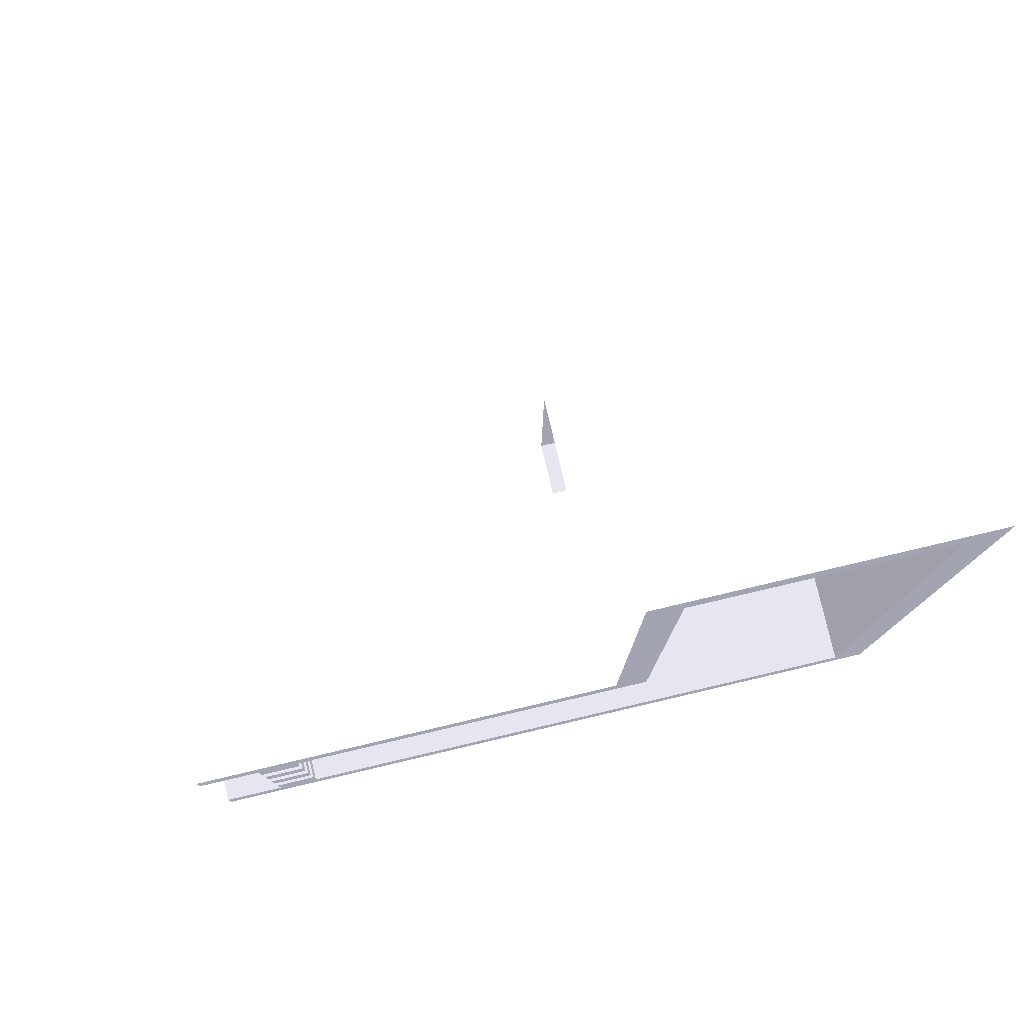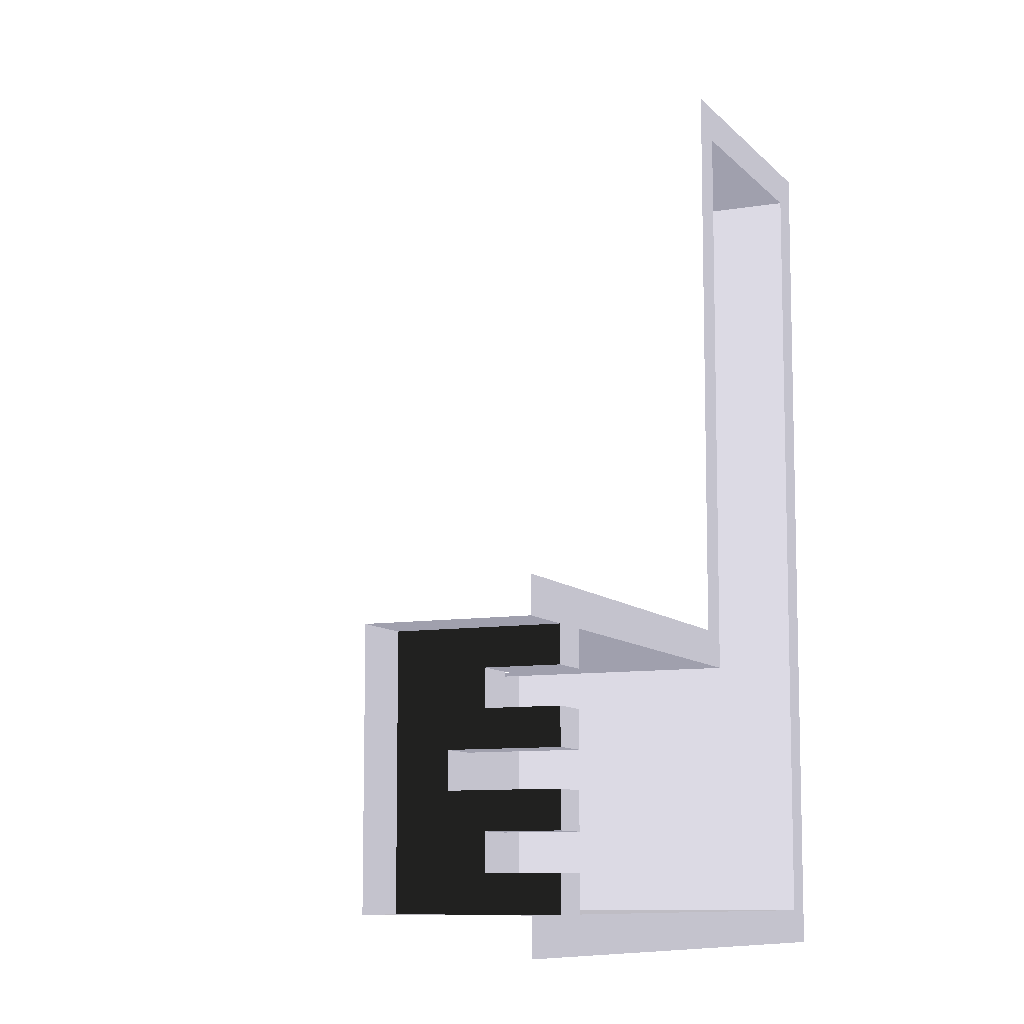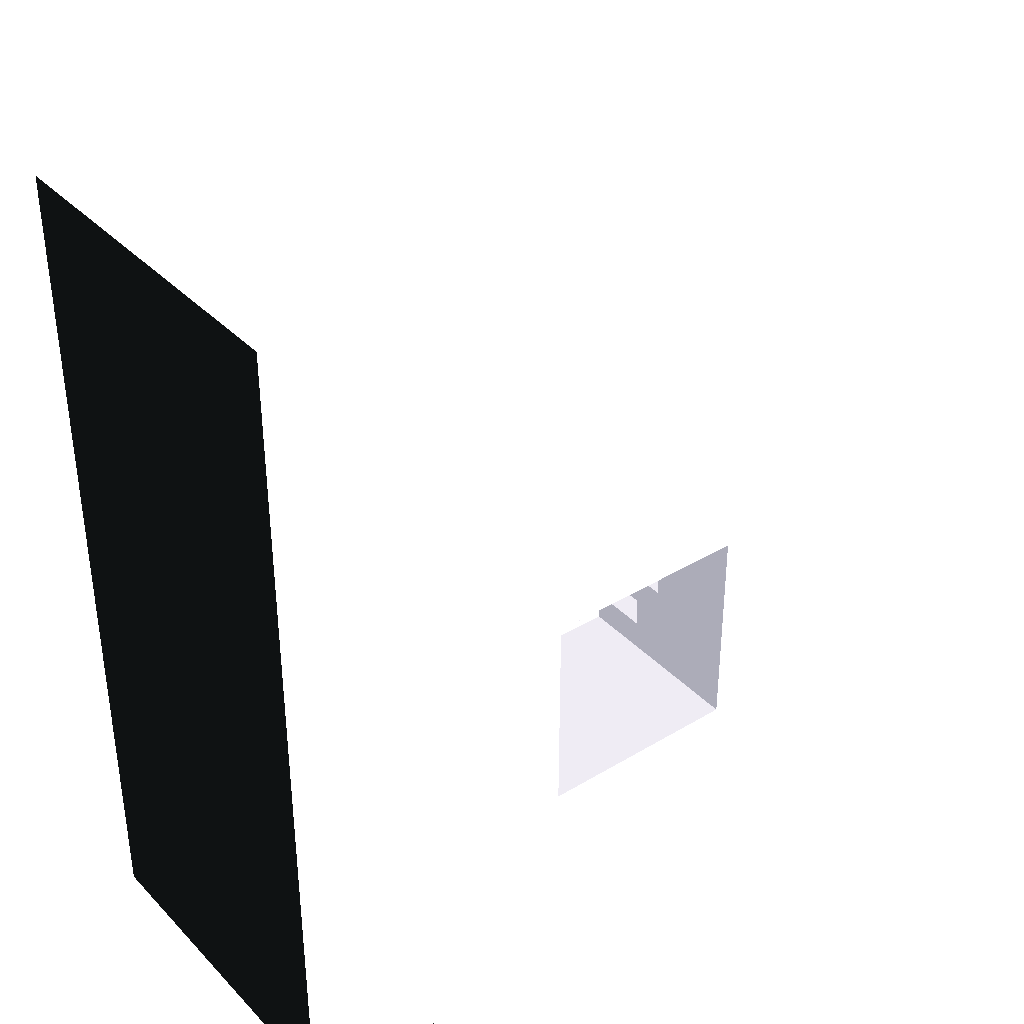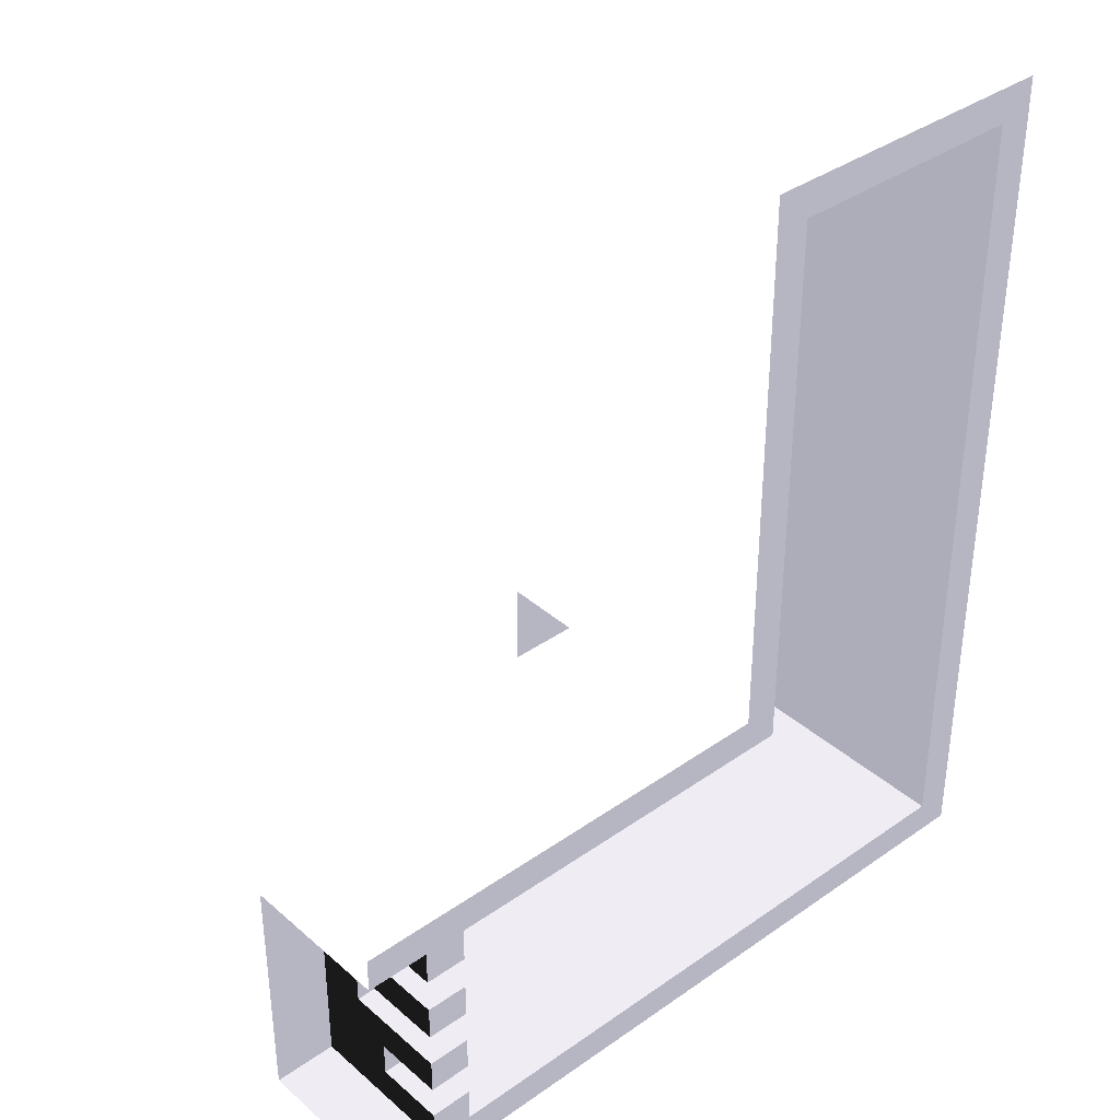
<metadata>
{"format":"obj","ext":"obj","renderer":"f3d","projection":"perspective","resolution":1024,"background":"white","views":[{"elev":79.5,"azim":166.8,"up":"+Y"},{"elev":-9.4,"azim":113.6,"up":"+Y"},{"elev":37.1,"azim":-37.8,"up":"+Y"},{"elev":37.4,"azim":138.0,"up":"+Y"}]}
</metadata>
<code>
g Cuerpo_01
v 310 245 27 0.749 0.7373 0.7255
v 310 200 27 0.749 0.7373 0.7255
v 310 205 22 0.749 0.7373 0.7255
v 310 200 0 0.749 0.7373 0.7255
v 310 205 0 0.749 0.7373 0.7255
v 310 245 0 0.749 0.7373 0.7255
v 310 240 22 0.749 0.7373 0.7255
v 310 240 0 0.749 0.7373 0.7255
f 1 2 3
f 4 5 3
f 6 1 7
f 3 2 4
f 3 7 1
f 7 8 6
v 245 325 0 0.9255 0.9255 0.9255
v 245 325 49 0.9255 0.9255 0.9255
v 245 245 31 0.9255 0.9255 0.9255
v 245 240 47 0.9255 0.9255 0.9255
v 245 240 31 0.9255 0.9255 0.9255
v 245 200 49 0.9255 0.9255 0.9255
v 245 205 47 0.9255 0.9255 0.9255
v 245 200 31 0.9255 0.9255 0.9255
v 245 205 31 0.9255 0.9255 0.9255
v 245 245 0 0.9255 0.9255 0.9255
f 9 10 11
f 12 13 11
f 11 10 12
f 14 15 12
f 12 10 14
f 16 17 15
f 15 14 16
f 11 18 9
v 200 325 51 0.8863 0.8902 0.8902
v 200 200 51 0.8863 0.8902 0.8902
v 202 200 53 0.8863 0.8902 0.8902
v 202 325 53 0.8863 0.8902 0.8902
v 241 200 53 0.8863 0.8902 0.8902
v 241 325 53 0.8863 0.8902 0.8902
v 245 200 49 0.8863 0.8902 0.8902
v 245 325 49 0.8863 0.8902 0.8902
v 245 325 49.27 0.8863 0.8902 0.8902
v 245 200 49.27 0.8863 0.8902 0.8902
v 245 325 49.54 0.8863 0.8902 0.8902
v 245 200 49.54 0.8863 0.8902 0.8902
v 244.9 325 49.81 0.8863 0.8902 0.8902
v 244.9 200 49.81 0.8863 0.8902 0.8902
v 244.9 325 50.08 0.8863 0.8902 0.8902
v 244.9 200 50.08 0.8863 0.8902 0.8902
v 244.8 325 50.34 0.8863 0.8902 0.8902
v 244.8 200 50.34 0.8863 0.8902 0.8902
v 244.7 325 50.59 0.8863 0.8902 0.8902
v 244.7 200 50.59 0.8863 0.8902 0.8902
v 244.6 325 50.84 0.8863 0.8902 0.8902
v 244.6 200 50.84 0.8863 0.8902 0.8902
v 244.4 325 51.08 0.8863 0.8902 0.8902
v 244.4 200 51.08 0.8863 0.8902 0.8902
v 244.3 325 51.31 0.8863 0.8902 0.8902
v 244.3 200 51.31 0.8863 0.8902 0.8902
v 244.1 325 51.52 0.8863 0.8902 0.8902
v 244.1 200 51.52 0.8863 0.8902 0.8902
v 243.9 325 51.73 0.8863 0.8902 0.8902
v 243.9 200 51.73 0.8863 0.8902 0.8902
v 243.7 325 51.92 0.8863 0.8902 0.8902
v 243.7 200 51.92 0.8863 0.8902 0.8902
v 243.5 325 52.1 0.8863 0.8902 0.8902
v 243.5 200 52.1 0.8863 0.8902 0.8902
v 243.3 325 52.27 0.8863 0.8902 0.8902
v 243.3 200 52.27 0.8863 0.8902 0.8902
v 243.1 325 52.42 0.8863 0.8902 0.8902
v 243.1 200 52.42 0.8863 0.8902 0.8902
v 242.8 325 52.55 0.8863 0.8902 0.8902
v 242.8 200 52.55 0.8863 0.8902 0.8902
v 242.6 325 52.67 0.8863 0.8902 0.8902
v 242.6 200 52.67 0.8863 0.8902 0.8902
v 242.3 325 52.77 0.8863 0.8902 0.8902
v 242.3 200 52.77 0.8863 0.8902 0.8902
v 242.1 325 52.85 0.8863 0.8902 0.8902
v 242.1 200 52.85 0.8863 0.8902 0.8902
v 241.8 325 52.92 0.8863 0.8902 0.8902
v 241.8 200 52.92 0.8863 0.8902 0.8902
v 241.5 325 52.96 0.8863 0.8902 0.8902
v 241.5 200 52.96 0.8863 0.8902 0.8902
v 241.3 325 52.99 0.8863 0.8902 0.8902
v 241.3 200 52.99 0.8863 0.8902 0.8902
v 310 200 27 0.8863 0.8902 0.8902
v 310 245 27 0.8863 0.8902 0.8902
v 310 245 27.27 0.8863 0.8902 0.8902
v 310 200 27.27 0.8863 0.8902 0.8902
v 310 245 27.54 0.8863 0.8902 0.8902
v 310 200 27.54 0.8863 0.8902 0.8902
v 309.9 245 27.81 0.8863 0.8902 0.8902
v 309.9 200 27.81 0.8863 0.8902 0.8902
v 309.9 245 28.08 0.8863 0.8902 0.8902
v 309.9 200 28.08 0.8863 0.8902 0.8902
v 309.8 245 28.34 0.8863 0.8902 0.8902
v 309.8 200 28.34 0.8863 0.8902 0.8902
v 309.7 245 28.59 0.8863 0.8902 0.8902
v 309.7 200 28.59 0.8863 0.8902 0.8902
v 309.6 245 28.84 0.8863 0.8902 0.8902
v 309.6 200 28.84 0.8863 0.8902 0.8902
v 309.4 245 29.08 0.8863 0.8902 0.8902
v 309.4 200 29.08 0.8863 0.8902 0.8902
v 309.3 245 29.31 0.8863 0.8902 0.8902
v 309.3 200 29.31 0.8863 0.8902 0.8902
v 309.1 245 29.52 0.8863 0.8902 0.8902
v 309.1 200 29.52 0.8863 0.8902 0.8902
v 308.9 245 29.73 0.8863 0.8902 0.8902
v 308.9 200 29.73 0.8863 0.8902 0.8902
v 308.7 245 29.92 0.8863 0.8902 0.8902
v 308.7 200 29.92 0.8863 0.8902 0.8902
v 308.5 245 30.1 0.8863 0.8902 0.8902
v 308.5 200 30.1 0.8863 0.8902 0.8902
v 308.3 245 30.27 0.8863 0.8902 0.8902
v 308.3 200 30.27 0.8863 0.8902 0.8902
v 308.1 245 30.42 0.8863 0.8902 0.8902
v 308.1 200 30.42 0.8863 0.8902 0.8902
v 307.8 245 30.55 0.8863 0.8902 0.8902
v 307.8 200 30.55 0.8863 0.8902 0.8902
v 307.6 245 30.67 0.8863 0.8902 0.8902
v 307.6 200 30.67 0.8863 0.8902 0.8902
v 307.3 245 30.77 0.8863 0.8902 0.8902
v 307.3 200 30.77 0.8863 0.8902 0.8902
v 307.1 245 30.85 0.8863 0.8902 0.8902
v 307.1 200 30.85 0.8863 0.8902 0.8902
v 306.8 245 30.92 0.8863 0.8902 0.8902
v 306.8 200 30.92 0.8863 0.8902 0.8902
v 306.5 245 30.96 0.8863 0.8902 0.8902
v 306.5 200 30.96 0.8863 0.8902 0.8902
v 306.3 245 30.99 0.8863 0.8902 0.8902
v 306.3 200 30.99 0.8863 0.8902 0.8902
v 306 245 31 0.8863 0.8902 0.8902
v 306 200 31 0.8863 0.8902 0.8902
v 245 245 0 0.8863 0.8902 0.8902
v 245 245 31 0.8863 0.8902 0.8902
v 310 245 0 0.8863 0.8902 0.8902
v 245 200 31 0.8863 0.8902 0.8902
v 295 205 31 0.8863 0.8902 0.8902
v 295 240 31 0.8863 0.8902 0.8902
v 245 240 31 0.8863 0.8902 0.8902
v 245 205 31 0.8863 0.8902 0.8902
f 19 20 21
f 21 22 19
f 23 24 22
f 22 21 23
f 25 26 27
f 28 27 29
f 30 29 31
f 32 31 33
f 34 33 35
f 36 35 37
f 38 37 39
f 40 39 41
f 42 41 43
f 44 43 45
f 46 45 47
f 48 47 49
f 50 49 51
f 52 51 53
f 54 53 55
f 56 55 57
f 58 57 59
f 60 59 61
f 62 61 63
f 64 63 65
f 66 65 67
f 68 67 69
f 70 69 24
f 24 23 70
f 69 70 68
f 67 68 66
f 65 66 64
f 63 64 62
f 61 62 60
f 59 60 58
f 57 58 56
f 55 56 54
f 53 54 52
f 51 52 50
f 49 50 48
f 47 48 46
f 45 46 44
f 43 44 42
f 41 42 40
f 39 40 38
f 37 38 36
f 35 36 34
f 33 34 32
f 31 32 30
f 29 30 28
f 27 28 25
f 71 72 73
f 74 73 75
f 76 75 77
f 78 77 79
f 80 79 81
f 82 81 83
f 84 83 85
f 86 85 87
f 88 87 89
f 90 89 91
f 92 91 93
f 94 93 95
f 96 95 97
f 98 97 99
f 100 99 101
f 102 101 103
f 104 103 105
f 106 105 107
f 108 107 109
f 110 109 111
f 112 111 113
f 114 113 115
f 116 115 117
f 117 118 116
f 115 116 114
f 113 114 112
f 111 112 110
f 109 110 108
f 107 108 106
f 105 106 104
f 103 104 102
f 101 102 100
f 99 100 98
f 97 98 96
f 95 96 94
f 93 94 92
f 91 92 90
f 89 90 88
f 87 88 86
f 85 86 84
f 83 84 82
f 81 82 80
f 79 80 78
f 77 78 76
f 75 76 74
f 73 74 71
f 107 101 99
f 107 105 103
f 103 101 107
f 95 113 111
f 99 97 107
f 111 109 95
f 117 93 91
f 109 107 95
f 95 117 115
f 117 89 87
f 117 95 93
f 115 113 95
f 117 77 75
f 87 85 117
f 97 95 107
f 117 79 77
f 117 83 81
f 91 89 117
f 75 73 117
f 85 83 117
f 81 79 117
f 119 120 72
f 72 120 117
f 73 72 117
f 72 121 119
f 122 118 123
f 118 117 124
f 124 123 118
f 120 125 124
f 124 117 120
f 123 126 122
v 309.3 200 29.31 0.04314 0.05098 0.0549
v 307.1 200 30.85 0.04314 0.05098 0.0549
v 306.8 200 30.92 0.04314 0.05098 0.0549
v 243.9 200 51.73 0.04314 0.05098 0.0549
v 242.6 200 52.67 0.04314 0.05098 0.0549
v 242.3 200 52.77 0.04314 0.05098 0.0549
v 241 200 53 0.04314 0.05098 0.0549
v 245 200 49.54 0.04314 0.05098 0.0549
v 244.9 200 49.81 0.04314 0.05098 0.0549
v 307.3 200 30.77 0.04314 0.05098 0.0549
v 307.8 200 30.55 0.04314 0.05098 0.0549
v 307.6 200 30.67 0.04314 0.05098 0.0549
v 308.3 200 30.27 0.04314 0.05098 0.0549
v 308.1 200 30.42 0.04314 0.05098 0.0549
v 308.7 200 29.92 0.04314 0.05098 0.0549
v 308.5 200 30.1 0.04314 0.05098 0.0549
v 309.1 200 29.52 0.04314 0.05098 0.0549
v 308.9 200 29.73 0.04314 0.05098 0.0549
v 241.8 200 52.92 0.04314 0.05098 0.0549
v 241.5 200 52.96 0.04314 0.05098 0.0549
v 242.1 200 52.85 0.04314 0.05098 0.0549
v 243.1 200 52.42 0.04314 0.05098 0.0549
v 242.8 200 52.55 0.04314 0.05098 0.0549
v 244.8 200 50.34 0.04314 0.05098 0.0549
v 244.7 200 50.59 0.04314 0.05098 0.0549
v 244.9 200 50.08 0.04314 0.05098 0.0549
v 306.5 200 30.96 0.04314 0.05098 0.0549
v 306 200 31 0.04314 0.05098 0.0549
v 309.6 200 28.84 0.04314 0.05098 0.0549
v 309.4 200 29.08 0.04314 0.05098 0.0549
v 243.3 200 52.27 0.04314 0.05098 0.0549
v 243.7 200 51.92 0.04314 0.05098 0.0549
v 244.3 200 51.31 0.04314 0.05098 0.0549
v 244.1 200 51.52 0.04314 0.05098 0.0549
v 244.6 200 50.84 0.04314 0.05098 0.0549
v 244.4 200 51.08 0.04314 0.05098 0.0549
v 245 200 49 0.04314 0.05098 0.0549
v 245 200 49.27 0.04314 0.05098 0.0549
v 306.3 200 30.99 0.04314 0.05098 0.0549
v 309.7 200 28.59 0.04314 0.05098 0.0549
v 309.9 200 28.08 0.04314 0.05098 0.0549
v 309.8 200 28.34 0.04314 0.05098 0.0549
v 310 200 27.27 0.04314 0.05098 0.0549
v 310 200 27.54 0.04314 0.05098 0.0549
v 241.3 200 52.99 0.04314 0.05098 0.0549
v 243.5 200 52.1 0.04314 0.05098 0.0549
v 309.9 200 27.81 0.04314 0.05098 0.0549
v 310 200 27 0.04314 0.05098 0.0549
v 200 200 51 0.04314 0.05098 0.0549
v 200 200 0 0.04314 0.05098 0.0549
v 245 200 31 0.04314 0.05098 0.0549
v 310 200 0 0.04314 0.05098 0.0549
v 202 200 53 0.04314 0.05098 0.0549
v 200 325 0 0.04314 0.05098 0.0549
v 200 325 51 0.04314 0.05098 0.0549
f 127 128 129
f 130 131 132
f 133 134 135
f 127 136 128
f 127 137 138
f 127 139 140
f 127 141 142
f 127 143 144
f 130 145 146
f 132 147 130
f 130 148 149
f 133 150 151
f 135 152 133
f 129 153 127
f 140 137 127
f 144 141 127
f 154 155 156
f 147 145 130
f 130 157 148
f 157 130 158
f 133 159 160
f 133 161 162
f 152 150 133
f 133 163 164
f 153 165 127
f 142 139 127
f 154 166 155
f 154 167 168
f 154 169 170
f 146 171 130
f 158 172 157
f 162 159 133
f 164 134 133
f 138 136 127
f 168 166 154
f 170 173 154
f 149 131 130
f 151 161 133
f 156 127 154
f 154 174 169
f 175 163 133
f 160 130 133
f 173 167 154
f 171 133 130
f 175 176 177
f 165 154 127
f 178 174 177
f 177 163 175
f 177 176 178
f 154 177 174
f 133 179 175
f 180 176 175
f 175 181 180
v 241 325 53 0.8863 0.8902 0.8902
v 244.9 325 50.08 0.8863 0.8902 0.8902
v 244.9 325 49.81 0.8863 0.8902 0.8902
v 242.6 325 52.67 0.8863 0.8902 0.8902
v 242.8 325 52.55 0.8863 0.8902 0.8902
v 244.8 325 50.34 0.8863 0.8902 0.8902
v 244.6 325 50.84 0.8863 0.8902 0.8902
v 244.7 325 50.59 0.8863 0.8902 0.8902
v 244.3 325 51.31 0.8863 0.8902 0.8902
v 244.4 325 51.08 0.8863 0.8902 0.8902
v 243.9 325 51.73 0.8863 0.8902 0.8902
v 244.1 325 51.52 0.8863 0.8902 0.8902
v 243.1 325 52.42 0.8863 0.8902 0.8902
v 241.8 325 52.92 0.8863 0.8902 0.8902
v 242.1 325 52.85 0.8863 0.8902 0.8902
v 241.3 325 52.99 0.8863 0.8902 0.8902
v 241.5 325 52.96 0.8863 0.8902 0.8902
v 243.3 325 52.27 0.8863 0.8902 0.8902
v 243.5 325 52.1 0.8863 0.8902 0.8902
v 242.3 325 52.77 0.8863 0.8902 0.8902
v 245 325 49.54 0.8863 0.8902 0.8902
v 245 325 49.27 0.8863 0.8902 0.8902
v 243.7 325 51.92 0.8863 0.8902 0.8902
v 245 325 0 0.8863 0.8902 0.8902
v 200 325 0 0.8863 0.8902 0.8902
v 200 325 51 0.8863 0.8902 0.8902
v 245 325 49 0.8863 0.8902 0.8902
v 202 325 53 0.8863 0.8902 0.8902
f 182 183 184
f 182 185 186
f 182 187 183
f 182 188 189
f 182 190 191
f 182 192 193
f 186 194 182
f 182 195 196
f 182 197 198
f 189 187 182
f 193 190 182
f 182 199 200
f 182 201 185
f 198 195 182
f 182 202 203
f 191 188 182
f 200 204 182
f 196 201 182
f 184 202 182
f 194 199 182
f 204 192 182
f 205 206 207
f 203 208 182
f 207 182 205
f 207 209 182
f 208 205 182
v 301 240 0 0.07451 0.07451 0.07451
v 301 240 22 0.07451 0.07451 0.07451
v 301 235 10 0.07451 0.07451 0.07451
v 301 225 15 0.07451 0.07451 0.07451
v 301 230 10 0.07451 0.07451 0.07451
v 301 225 0 0.07451 0.07451 0.07451
v 301 230 0 0.07451 0.07451 0.07451
v 301 205 22 0.07451 0.07451 0.07451
v 301 220 15 0.07451 0.07451 0.07451
v 301 210 10 0.07451 0.07451 0.07451
v 301 215 10 0.07451 0.07451 0.07451
v 301 220 0 0.07451 0.07451 0.07451
v 301 235 0 0.07451 0.07451 0.07451
v 301 205 0 0.07451 0.07451 0.07451
v 301 210 0 0.07451 0.07451 0.07451
v 301 215 0 0.07451 0.07451 0.07451
f 210 211 212
f 211 213 214
f 214 212 211
f 215 216 214
f 211 217 218
f 217 219 220
f 214 213 215
f 220 218 217
f 221 218 220
f 218 213 211
f 212 222 210
f 223 224 219
f 219 217 223
f 220 225 221
v 301 205 22 0.4941 0.4941 0.5255
v 310 205 22 0.4941 0.4941 0.5255
v 310 205 0 0.4941 0.4941 0.5255
v 301 205 0 0.4941 0.4941 0.5255
v 301 240 22 0.4941 0.4941 0.5255
v 310 240 22 0.4941 0.4941 0.5255
v 301 240 0 0.4941 0.4941 0.5255
v 310 240 0 0.4941 0.4941 0.5255
v 301 210 0 0.4941 0.4941 0.5255
v 295 205 0 0.4941 0.4941 0.5255
v 200 200 0 0.4941 0.4941 0.5255
v 205 205 0 0.4941 0.4941 0.5255
v 200 325 0 0.4941 0.4941 0.5255
v 205 320 0 0.4941 0.4941 0.5255
v 245 245 0 0.4941 0.4941 0.5255
v 295 240 0 0.4941 0.4941 0.5255
v 295 235 0 0.4941 0.4941 0.5255
v 245 325 0 0.4941 0.4941 0.5255
v 240 320 0 0.4941 0.4941 0.5255
v 301 235 0 0.4941 0.4941 0.5255
v 310 245 0 0.4941 0.4941 0.5255
v 240 240 0 0.4941 0.4941 0.5255
v 310 200 0 0.4941 0.4941 0.5255
v 295 210 0 0.4941 0.4941 0.5255
v 240 240 47 0.4941 0.4941 0.5255
v 245 240 31 0.4941 0.4941 0.5255
v 295 240 31 0.4941 0.4941 0.5255
v 245 240 47 0.4941 0.4941 0.5255
v 245 205 47 0.4941 0.4941 0.5255
v 205 205 47 0.4941 0.4941 0.5255
v 205 320 47 0.4941 0.4941 0.5255
v 240 320 47 0.4941 0.4941 0.5255
v 245 205 31 0.4941 0.4941 0.5255
v 295 205 31 0.4941 0.4941 0.5255
v 295 210 10 0.4941 0.4941 0.5255
v 301 210 10 0.4941 0.4941 0.5255
v 295 215 10 0.4941 0.4941 0.5255
v 301 215 10 0.4941 0.4941 0.5255
v 295 215 0 0.4941 0.4941 0.5255
v 301 215 0 0.4941 0.4941 0.5255
v 295 235 10 0.4941 0.4941 0.5255
v 301 235 10 0.4941 0.4941 0.5255
v 295 230 10 0.4941 0.4941 0.5255
v 301 230 10 0.4941 0.4941 0.5255
v 295 230 0 0.4941 0.4941 0.5255
v 301 230 0 0.4941 0.4941 0.5255
v 301 225 0 0.4941 0.4941 0.5255
v 295 225 0 0.4941 0.4941 0.5255
v 295 225 15 0.4941 0.4941 0.5255
v 301 225 15 0.4941 0.4941 0.5255
v 295 220 15 0.4941 0.4941 0.5255
v 295 220 0 0.4941 0.4941 0.5255
v 301 220 15 0.4941 0.4941 0.5255
v 301 220 0 0.4941 0.4941 0.5255
f 226 227 228
f 228 229 226
f 230 231 227
f 227 226 230
f 232 233 231
f 231 230 232
f 234 229 235
f 236 237 235
f 235 229 236
f 236 238 239
f 240 232 241
f 242 241 232
f 239 237 236
f 238 243 244
f 232 245 242
f 246 233 232
f 244 239 238
f 244 243 240
f 232 240 246
f 240 247 244
f 248 236 229
f 235 249 234
f 241 247 240
f 229 228 248
f 250 247 251
f 241 252 251
f 251 247 241
f 251 253 250
f 254 255 250
f 256 257 250
f 250 255 256
f 250 253 254
f 235 237 258
f 255 254 258
f 258 237 255
f 258 259 235
f 255 237 239
f 239 256 255
f 256 239 244
f 244 257 256
f 257 244 247
f 247 250 257
f 234 249 260
f 260 261 234
f 261 260 262
f 262 263 261
f 263 262 264
f 264 265 263
f 266 242 245
f 245 267 266
f 268 266 267
f 267 269 268
f 270 268 269
f 269 271 270
f 272 273 270
f 270 271 272
f 274 273 272
f 272 275 274
f 235 259 260
f 259 276 262
f 262 260 259
f 277 264 262
f 259 252 274
f 252 266 268
f 262 276 277
f 268 274 252
f 273 274 268
f 274 276 259
f 260 249 235
f 241 242 266
f 266 252 241
f 268 270 273
f 277 276 278
f 278 279 277
f 276 274 275
f 275 278 276
f 279 265 264
f 264 277 279

</code>
